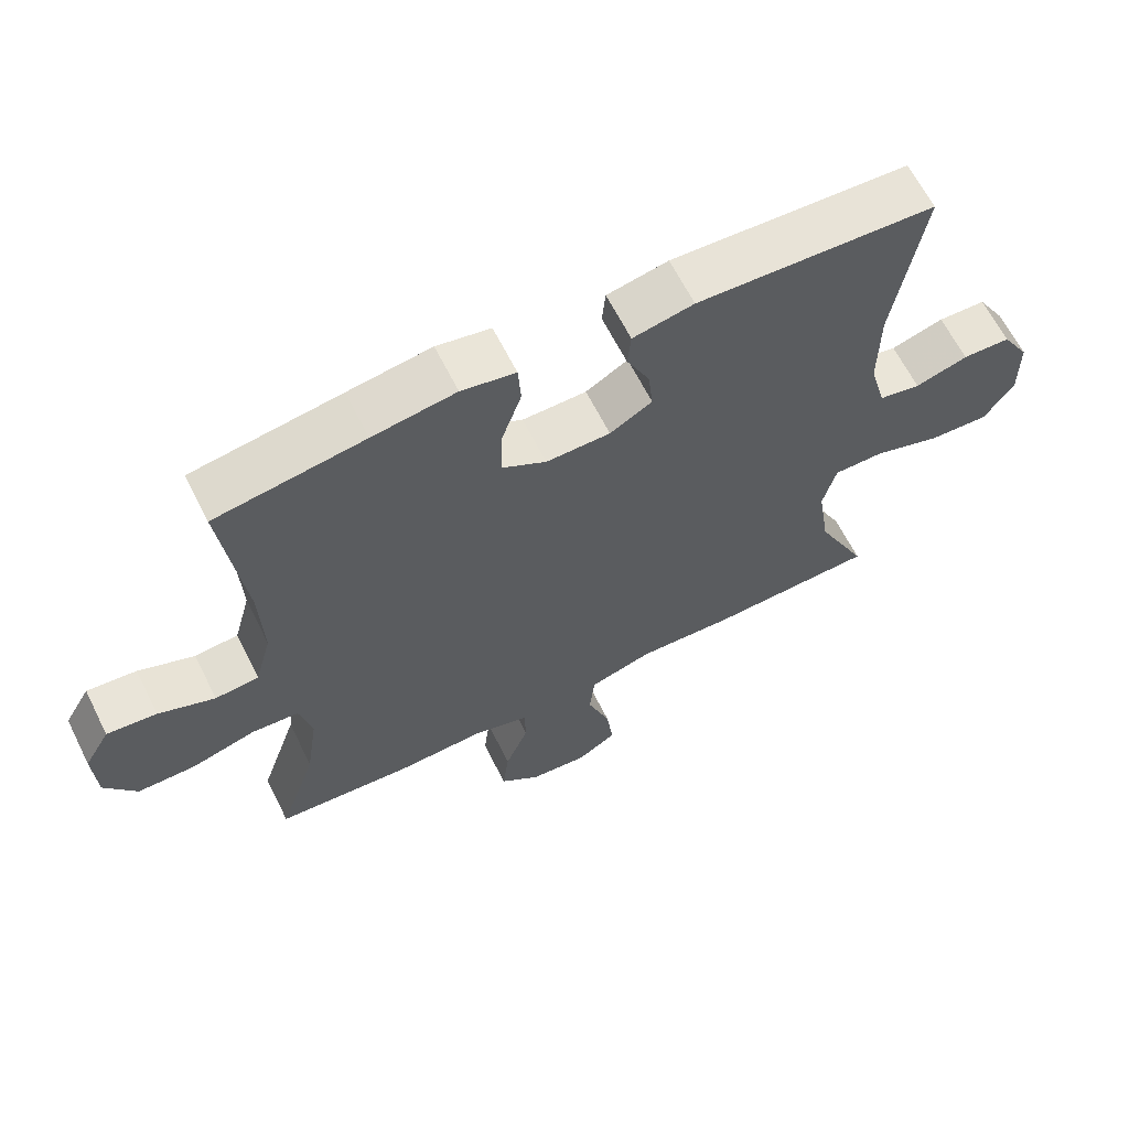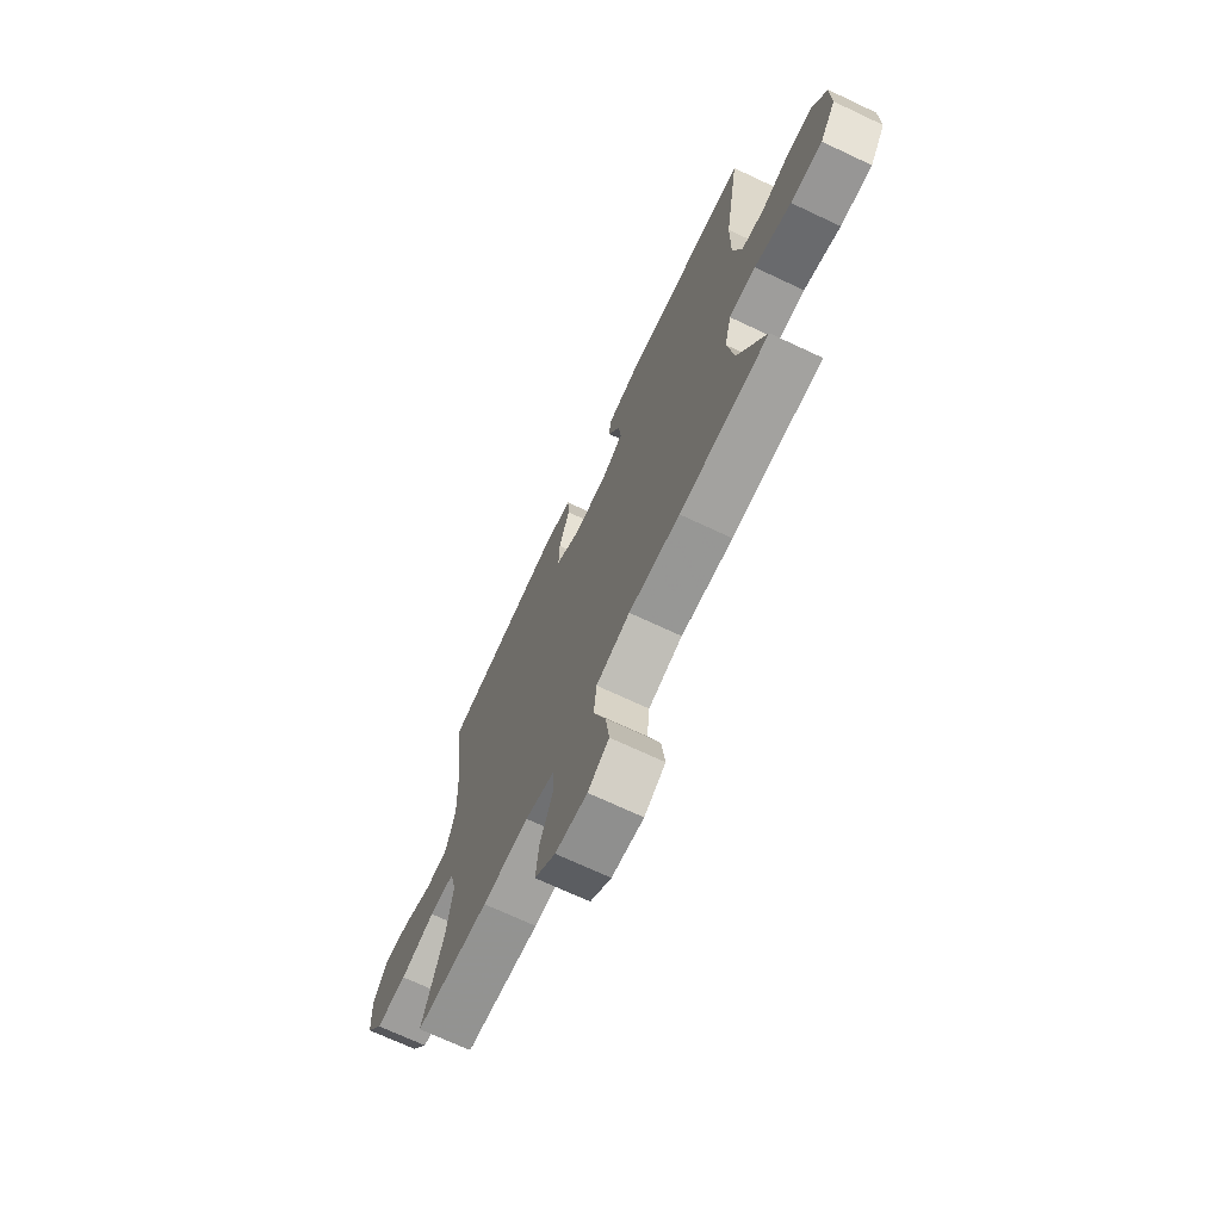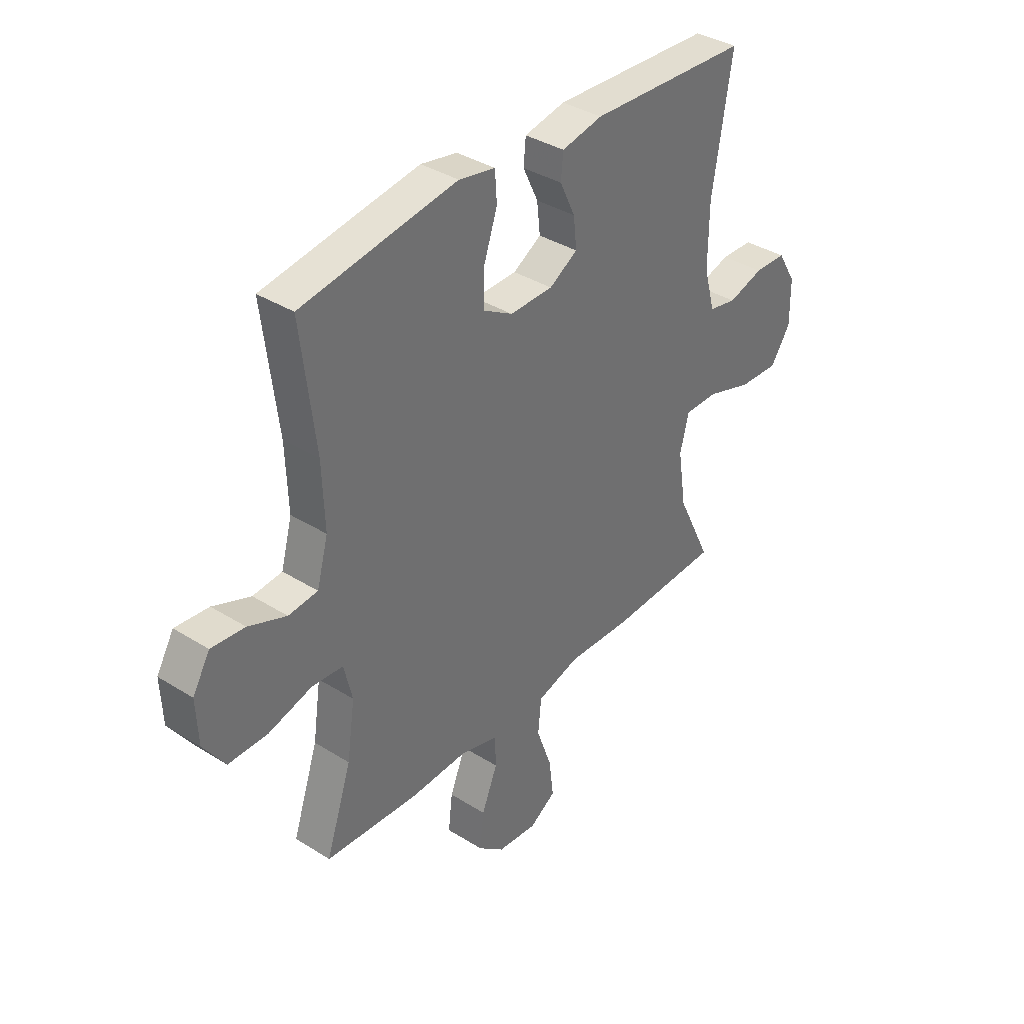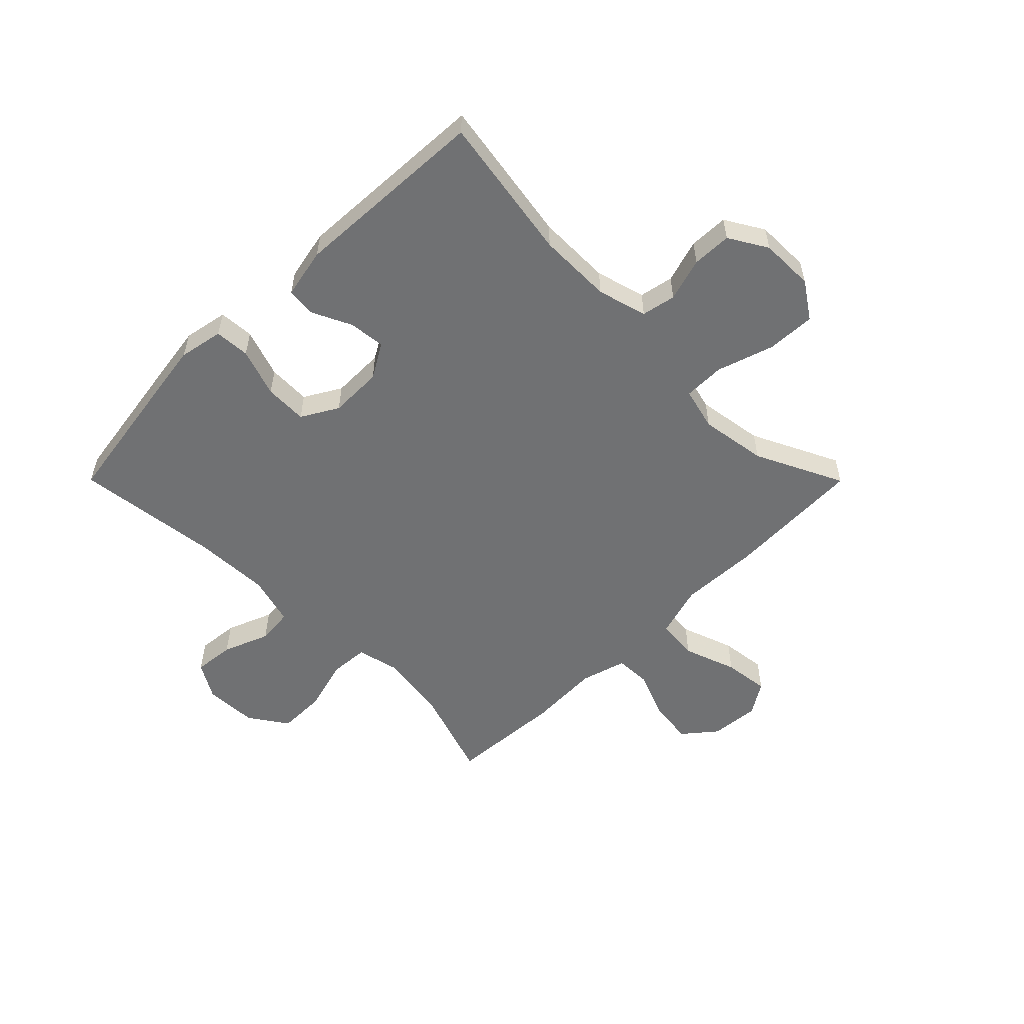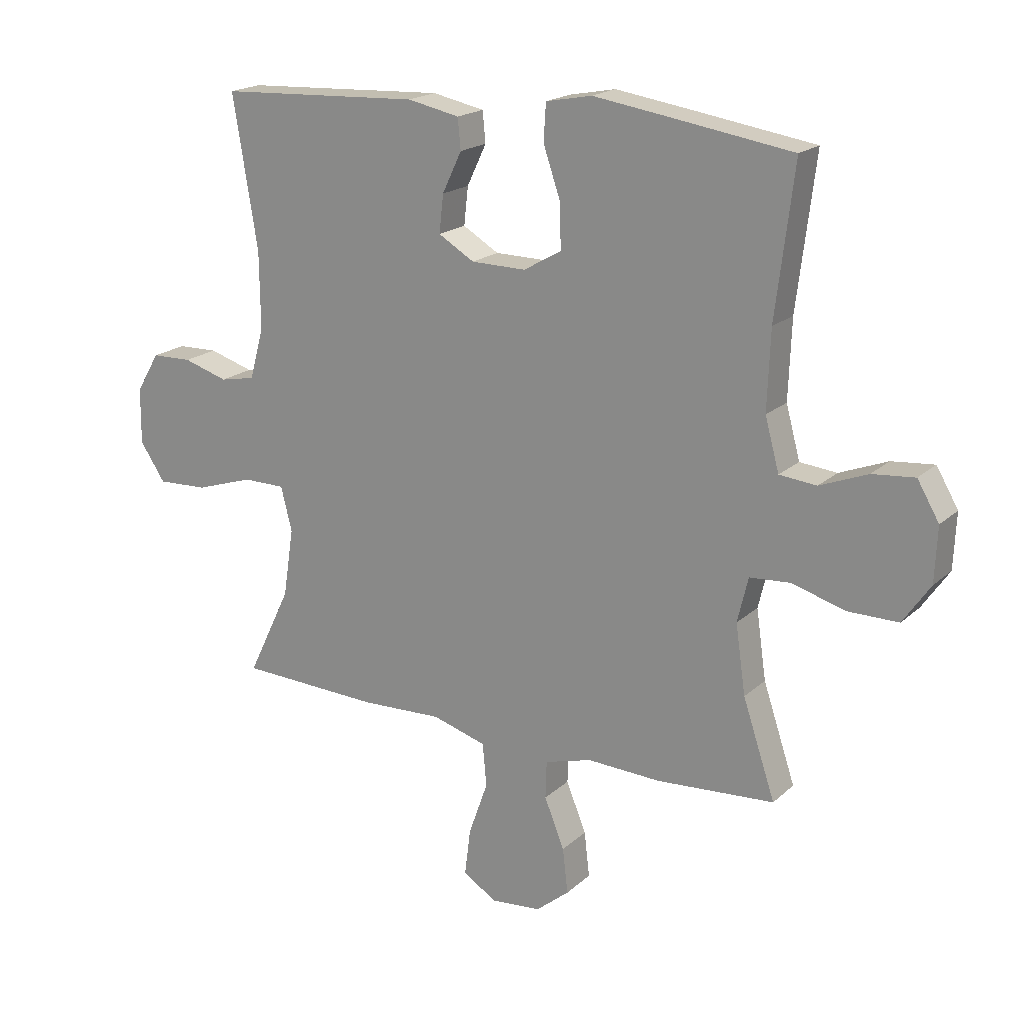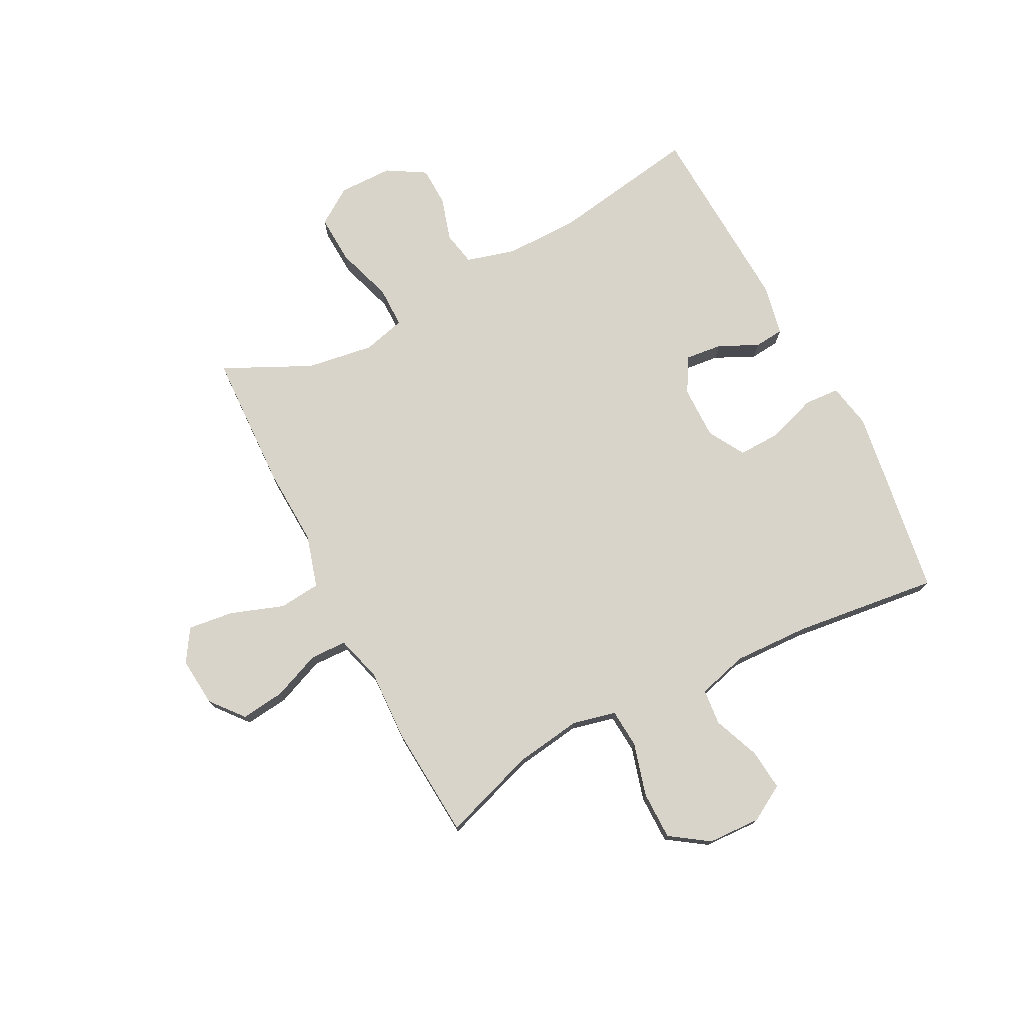
<metadata>
{"format":"obj","ext":"obj","renderer":"f3d","projection":"perspective","resolution":1024,"background":"white","views":[{"elev":63.9,"azim":-26.6,"up":"+Z"},{"elev":-70.4,"azim":64.8,"up":"+Z"},{"elev":36.9,"azim":-50.9,"up":"+Z"},{"elev":-55.1,"azim":44.9,"up":"+Y"},{"elev":19.1,"azim":-148.0,"up":"+Z"},{"elev":75.5,"azim":-117.4,"up":"+Y"}]}
</metadata>
<code>
v 0.5 0.07 -0.5
v 0.259 0.07 -0.509
v 0.12 0.07 -0.503
v 0.028 0.07 -0.53
v 0.021 0.07 -0.603
v 0.054 0.07 -0.696
v 0.064 0.07 -0.776
v 0.007 0.07 -0.812
v -0.079 0.07 -0.804
v -0.136 0.07 -0.757
v -0.127 0.07 -0.68
v -0.093 0.07 -0.596
v -0.095 0.07 -0.532
v -0.175 0.07 -0.509
v -0.3 0.07 -0.514
v -0.5 0.07 -0.5
v -0.445 0.07 -0.336
v -0.428 0.07 -0.219
v -0.446 0.07 -0.143
v -0.514 0.07 -0.138
v -0.607 0.07 -0.164
v -0.691 0.07 -0.164
v -0.737 0.07 -0.097
v -0.741 0.07 -0.004
v -0.704 0.07 0.059
v -0.632 0.07 0.052
v -0.551 0.07 0.02
v -0.488 0.07 0.026
v -0.464 0.07 0.114
v -0.469 0.07 0.247
v -0.5 0.07 0.5
v -0.286 0.07 0.533
v -0.166 0.07 0.551
v -0.088 0.07 0.536
v -0.084 0.07 0.474
v -0.113 0.07 0.389
v -0.115 0.07 0.314
v -0.051 0.07 0.277
v 0.042 0.07 0.278
v 0.103 0.07 0.314
v 0.096 0.07 0.378
v 0.063 0.07 0.447
v 0.068 0.07 0.499
v 0.156 0.07 0.517
v 0.5 0.07 0.5
v 0.458 0.07 0.243
v 0.457 0.07 0.113
v 0.481 0.07 0.026
v 0.541 0.07 0.014
v 0.617 0.07 0.037
v 0.686 0.07 0.035
v 0.726 0.07 -0.032
v 0.727 0.07 -0.127
v 0.684 0.07 -0.191
v 0.598 0.07 -0.187
v 0.499 0.07 -0.155
v 0.427 0.07 -0.155
v 0.408 0.07 -0.23
v 0.426 0.07 -0.347
v 0.5 0 -0.5
v 0.259 0 -0.509
v 0.12 0 -0.503
v 0.028 0 -0.53
v 0.021 0 -0.603
v 0.054 0 -0.696
v 0.064 0 -0.776
v 0.007 0 -0.812
v -0.079 0 -0.804
v -0.136 0 -0.757
v -0.127 0 -0.68
v -0.093 0 -0.596
v -0.095 0 -0.532
v -0.175 0 -0.509
v -0.3 0 -0.514
v -0.5 0 -0.5
v -0.445 0 -0.336
v -0.428 0 -0.219
v -0.446 0 -0.143
v -0.514 0 -0.138
v -0.607 0 -0.164
v -0.691 0 -0.164
v -0.737 0 -0.097
v -0.741 0 -0.004
v -0.704 0 0.059
v -0.632 0 0.052
v -0.551 0 0.02
v -0.488 0 0.026
v -0.464 0 0.114
v -0.469 0 0.247
v -0.5 0 0.5
v -0.286 0 0.533
v -0.166 0 0.551
v -0.088 0 0.536
v -0.084 0 0.474
v -0.113 0 0.389
v -0.115 0 0.314
v -0.051 0 0.277
v 0.042 0 0.278
v 0.103 0 0.314
v 0.096 0 0.378
v 0.063 0 0.447
v 0.068 0 0.499
v 0.156 0 0.517
v 0.5 0 0.5
v 0.458 0 0.243
v 0.457 0 0.113
v 0.481 0 0.026
v 0.541 0 0.014
v 0.617 0 0.037
v 0.686 0 0.035
v 0.726 0 -0.032
v 0.727 0 -0.127
v 0.684 0 -0.191
v 0.598 0 -0.187
v 0.499 0 -0.155
v 0.427 0 -0.155
v 0.408 0 -0.23
v 0.426 0 -0.347
f 54 55 56
f 53 54 56
f 52 53 56
f 51 52 56
f 50 51 56
f 49 50 56
f 48 49 56 57
f 47 48 57
f 46 47 57 58
f 44 45 46
f 43 44 46
f 42 43 46
f 41 42 46
f 40 41 46 58
f 34 35 36
f 33 34 36
f 32 33 36
f 31 32 36
f 30 31 36
f 29 30 36 37
f 28 29 37 38
f 25 26 27
f 24 25 27
f 23 24 27
f 22 23 27
f 21 22 27
f 20 21 27
f 19 20 27 28
f 14 15 16 17
f 13 14 17 18
f 10 11 12
f 9 10 12
f 8 9 12
f 7 8 12
f 6 7 12
f 5 6 12
f 4 5 12 13
f 13 18 19
f 4 13 19
f 3 4 19
f 28 38 39
f 19 28 39
f 3 19 39
f 2 3 39
f 1 2 39
f 59 1 39
f 39 40 58 59
f 115 114 113
f 115 113 112
f 115 112 111
f 115 111 110
f 115 110 109
f 115 109 108
f 116 115 108 107
f 116 107 106
f 117 116 106 105
f 105 104 103
f 105 103 102
f 105 102 101
f 105 101 100
f 117 105 100 99
f 95 94 93
f 95 93 92
f 95 92 91
f 95 91 90
f 95 90 89
f 96 95 89 88
f 97 96 88 87
f 86 85 84
f 86 84 83
f 86 83 82
f 86 82 81
f 86 81 80
f 86 80 79
f 87 86 79 78
f 76 75 74 73
f 77 76 73 72
f 71 70 69
f 71 69 68
f 71 68 67
f 71 67 66
f 71 66 65
f 71 65 64
f 72 71 64 63
f 78 77 72
f 78 72 63
f 78 63 62
f 98 97 87
f 98 87 78
f 98 78 62
f 98 62 61
f 98 61 60
f 98 60 118
f 118 117 99 98
f 1 60 61 2
f 2 61 62 3
f 3 62 63 4
f 4 63 64 5
f 5 64 65 6
f 6 65 66 7
f 7 66 67 8
f 8 67 68 9
f 9 68 69 10
f 10 69 70 11
f 11 70 71 12
f 12 71 72 13
f 13 72 73 14
f 14 73 74 15
f 15 74 75 16
f 16 75 76 17
f 17 76 77 18
f 18 77 78 19
f 19 78 79 20
f 20 79 80 21
f 21 80 81 22
f 22 81 82 23
f 23 82 83 24
f 24 83 84 25
f 25 84 85 26
f 26 85 86 27
f 27 86 87 28
f 28 87 88 29
f 29 88 89 30
f 30 89 90 31
f 31 90 91 32
f 32 91 92 33
f 33 92 93 34
f 34 93 94 35
f 35 94 95 36
f 36 95 96 37
f 37 96 97 38
f 38 97 98 39
f 39 98 99 40
f 40 99 100 41
f 41 100 101 42
f 42 101 102 43
f 43 102 103 44
f 44 103 104 45
f 45 104 105 46
f 46 105 106 47
f 47 106 107 48
f 48 107 108 49
f 49 108 109 50
f 50 109 110 51
f 51 110 111 52
f 52 111 112 53
f 53 112 113 54
f 54 113 114 55
f 55 114 115 56
f 56 115 116 57
f 57 116 117 58
f 58 117 118 59
f 59 118 60 1

</code>
